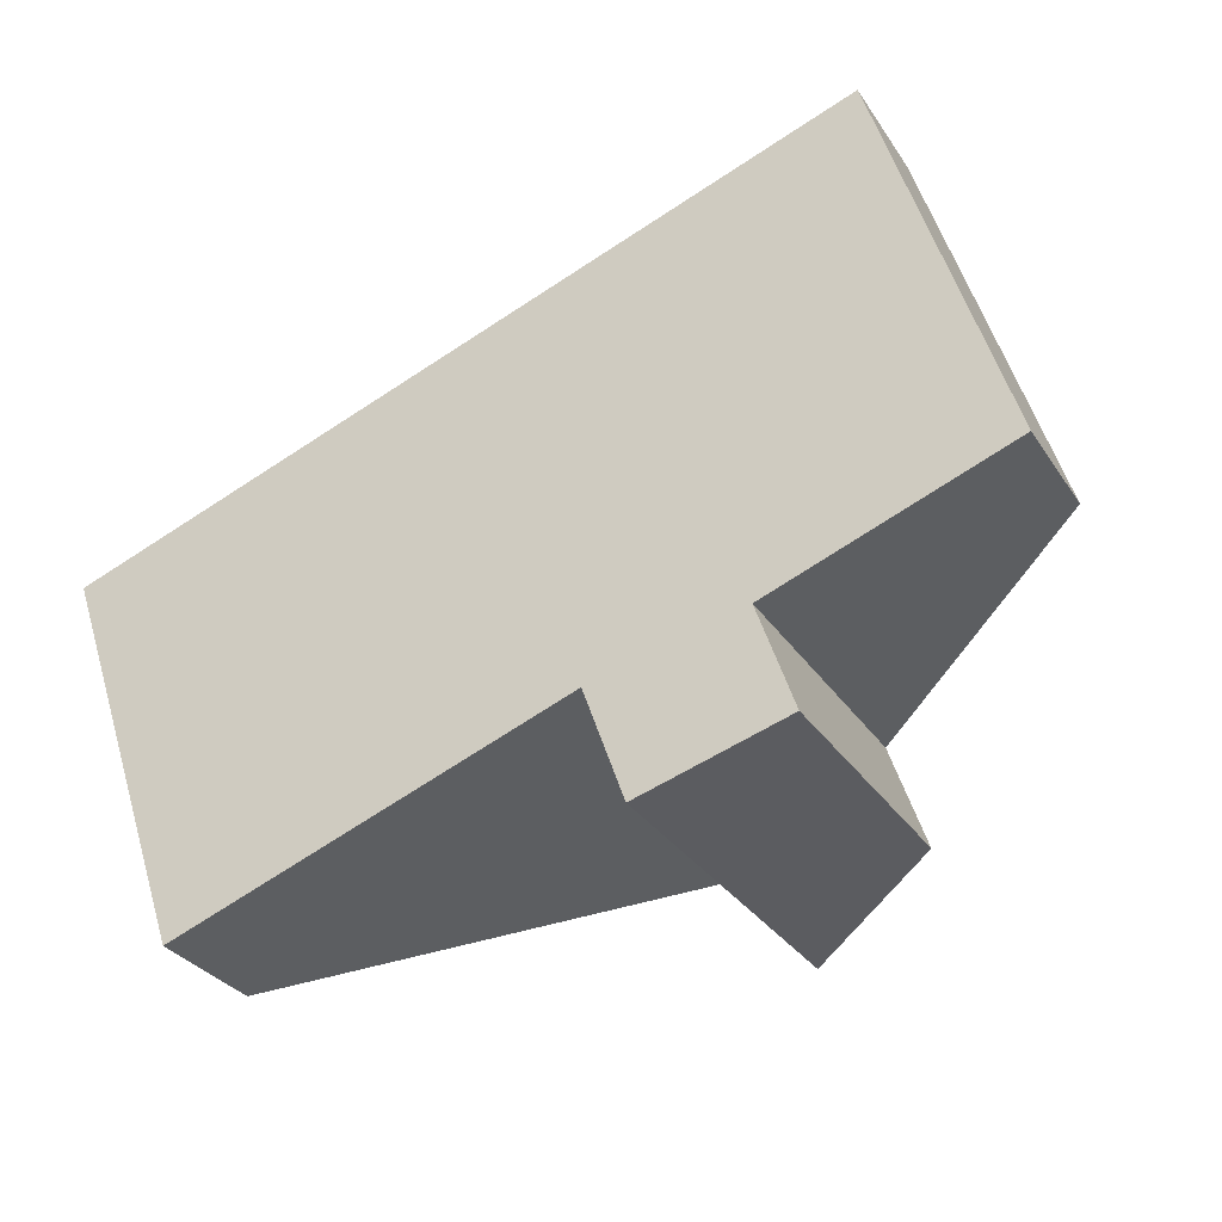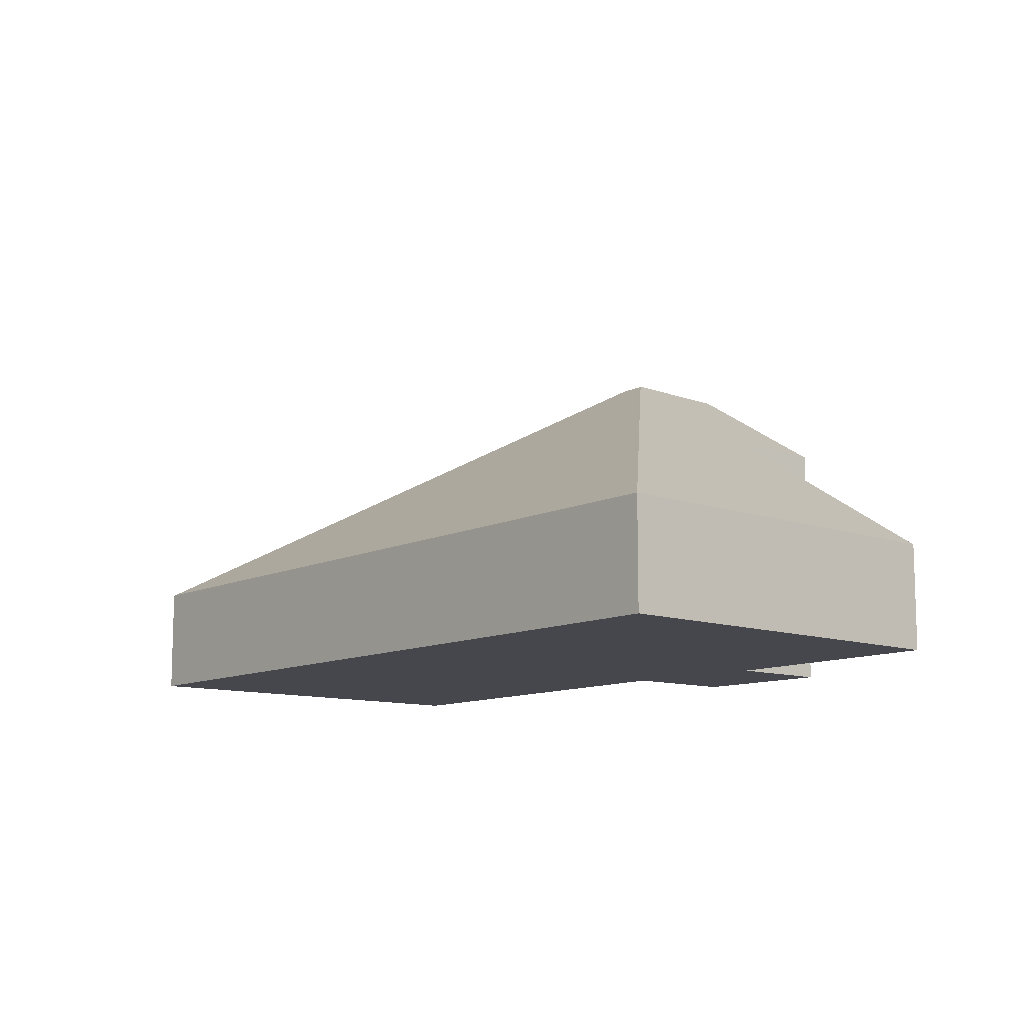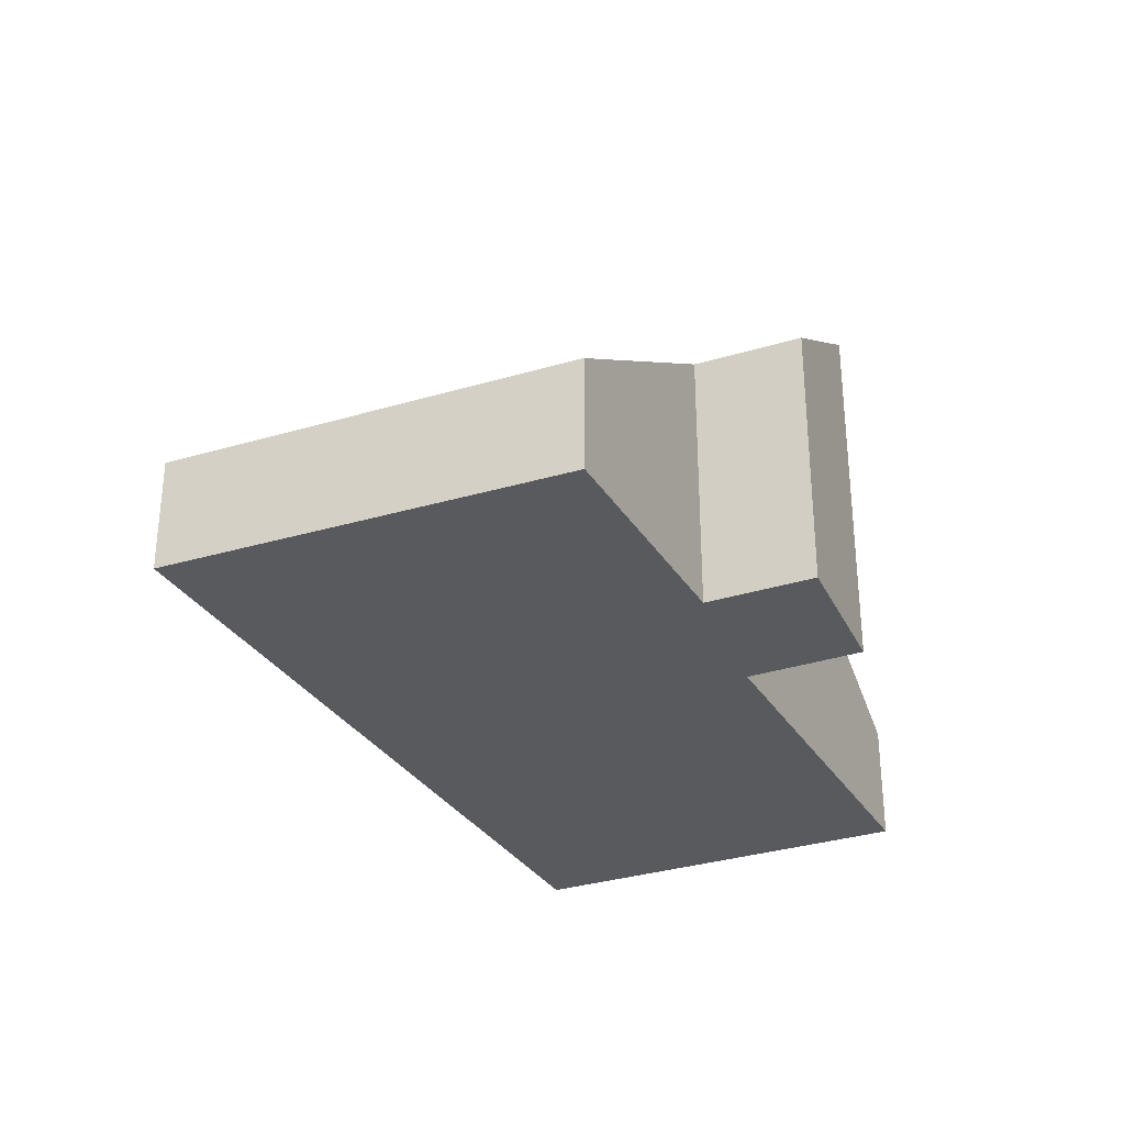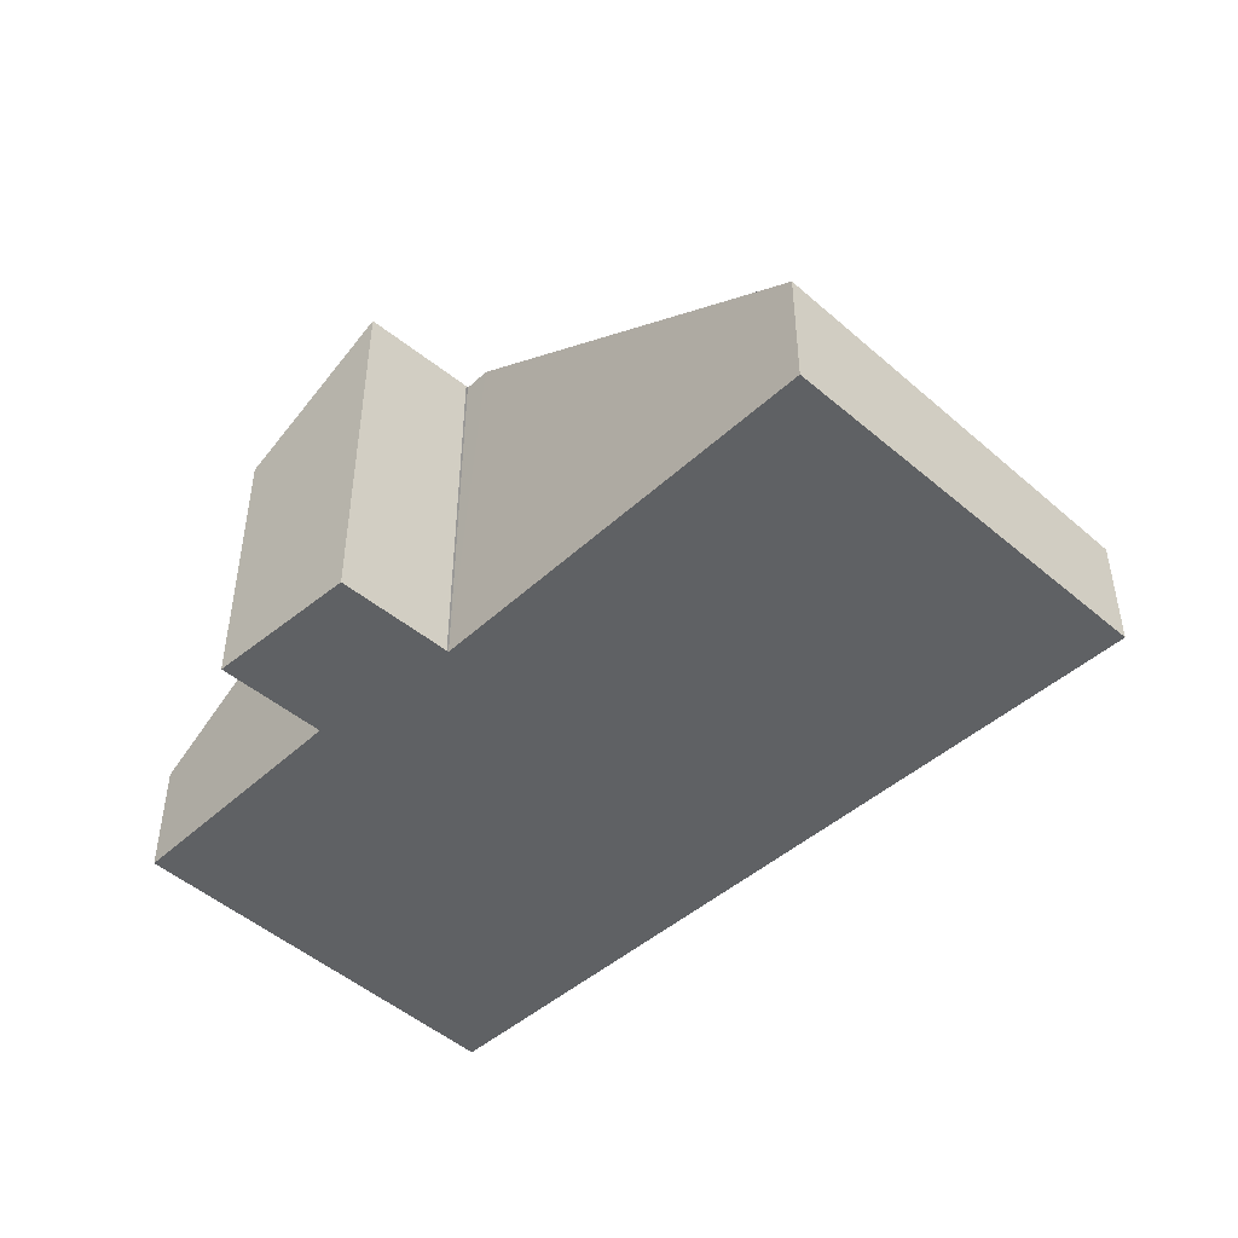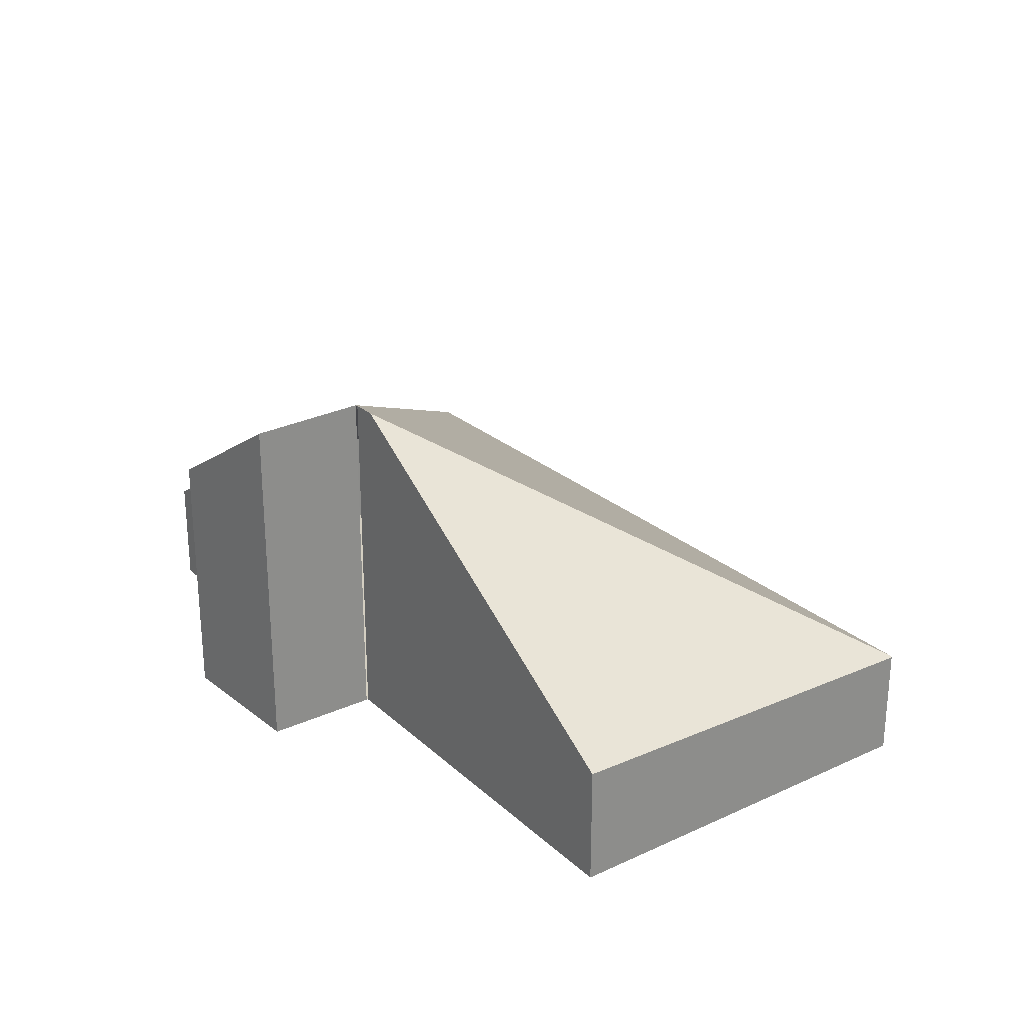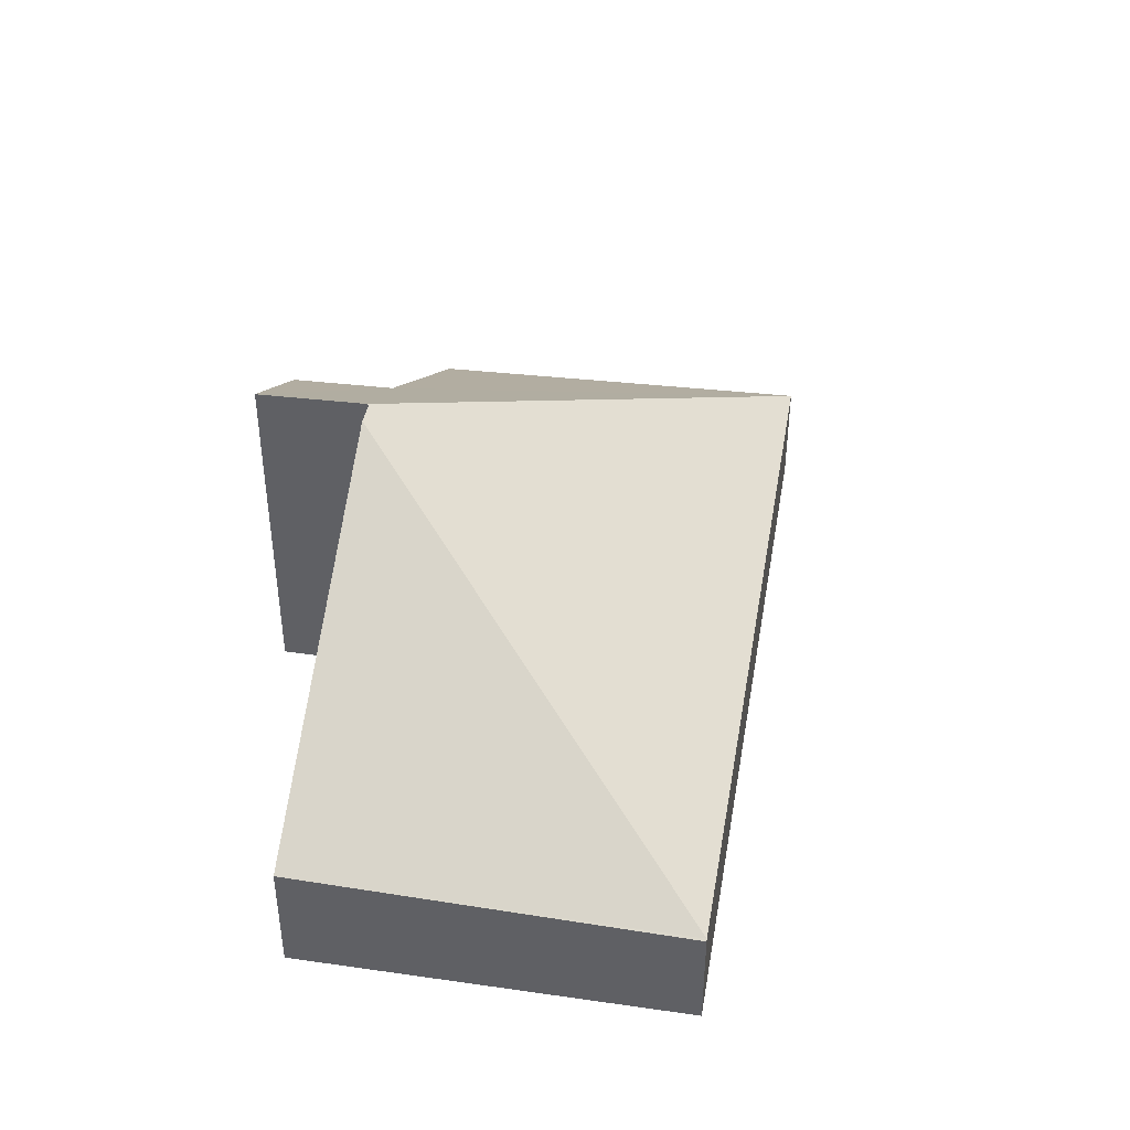
<metadata>
{"format":"obj","ext":"obj","renderer":"f3d","projection":"perspective","resolution":1024,"background":"white","views":[{"elev":-31.3,"azim":27.9,"up":"+Z"},{"elev":-10.9,"azim":31.3,"up":"+Y"},{"elev":-30.5,"azim":96.2,"up":"+Y"},{"elev":-45.9,"azim":-153.3,"up":"+Y"},{"elev":25.7,"azim":-145.3,"up":"+Y"},{"elev":41.5,"azim":-99.3,"up":"+Y"}]}
</metadata>
<code>
v  6.766 0.961 2.332
v  4.499 3.108 -2.11
v  4.493 3.097 -2.094
v  0.018 0.961 0.006
v  4.281 3.099 -2.171
v  4.833 3.079 -3.052
v  5.784 2.288 -1.798
v  6.087 2.27 -2.691
v  7.798 0.961 -1.066
v  1.144 1.033 -3.303
v  0 0.95 5.817e-17
v  4.833 1.869e-16 -3.052
v  6.087 1.648e-16 -2.691
v  4.493 1.282e-16 -2.094
v  1.144 2.023e-16 -3.303
v  4.281 1.329e-16 -2.171
v  5.784 1.101e-16 -1.798
v  7.798 6.527e-17 -1.066
v  4.499 1.292e-16 -2.11
v  0 0 0
v  6.766 -1.428e-16 2.332
v  0.018 -3.674e-19 0.006
g defaultobject
f 1 2 3
f 3 4 1
f 4 3 5
f 6 7 8
f 7 1 9
f 1 7 2
f 2 7 6
f 4 5 10
f 10 11 4
f 8 12 6
f 12 8 13
f 14 5 3
f 5 14 10
f 10 14 15
f 15 14 16
f 9 17 7
f 17 9 18
f 6 19 2
f 19 6 12
f 15 11 10
f 11 15 20
f 11 1 4
f 1 11 20
f 1 20 21
f 21 20 22
f 21 9 1
f 9 21 18
f 17 8 7
f 8 17 13
f 13 17 12
f 15 22 20
f 22 15 21
f 21 15 16
f 21 16 14
f 21 14 19
f 21 19 12
f 21 12 17
f 21 17 18

</code>
